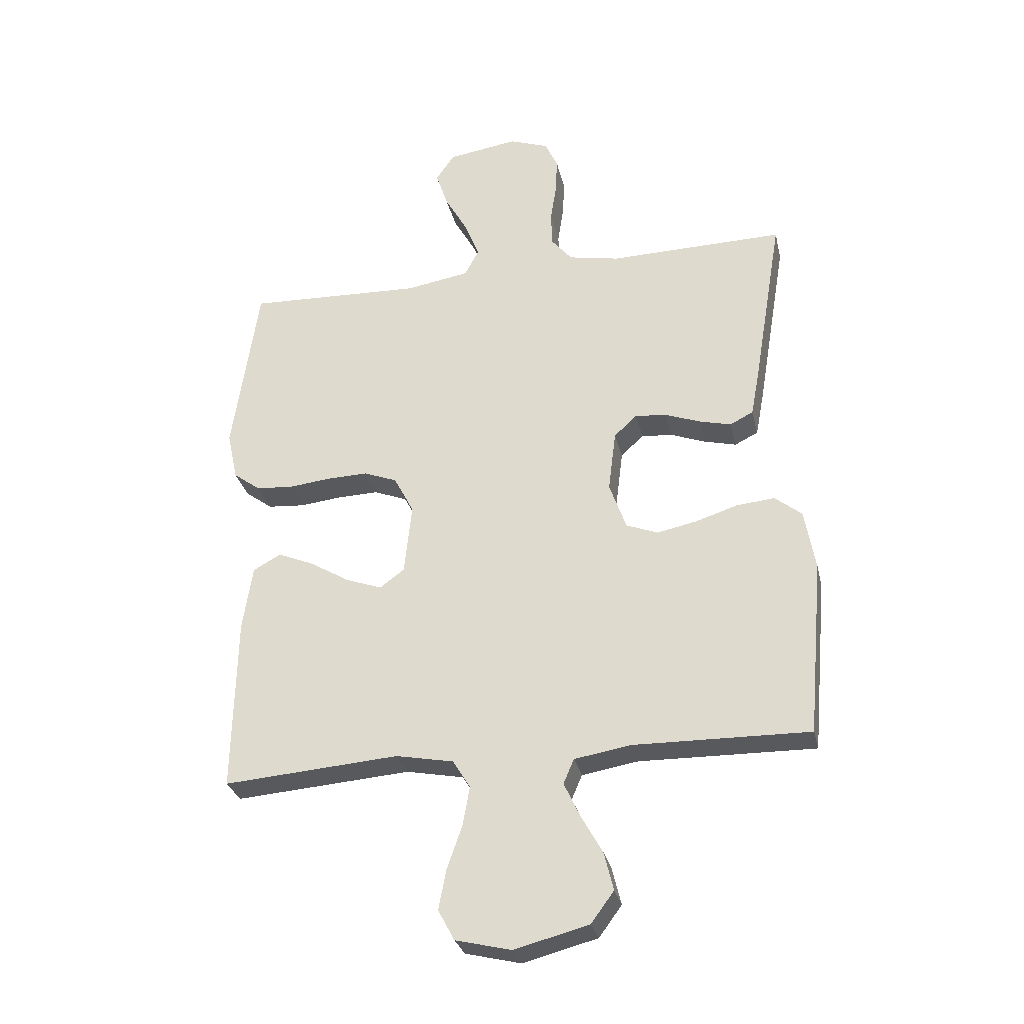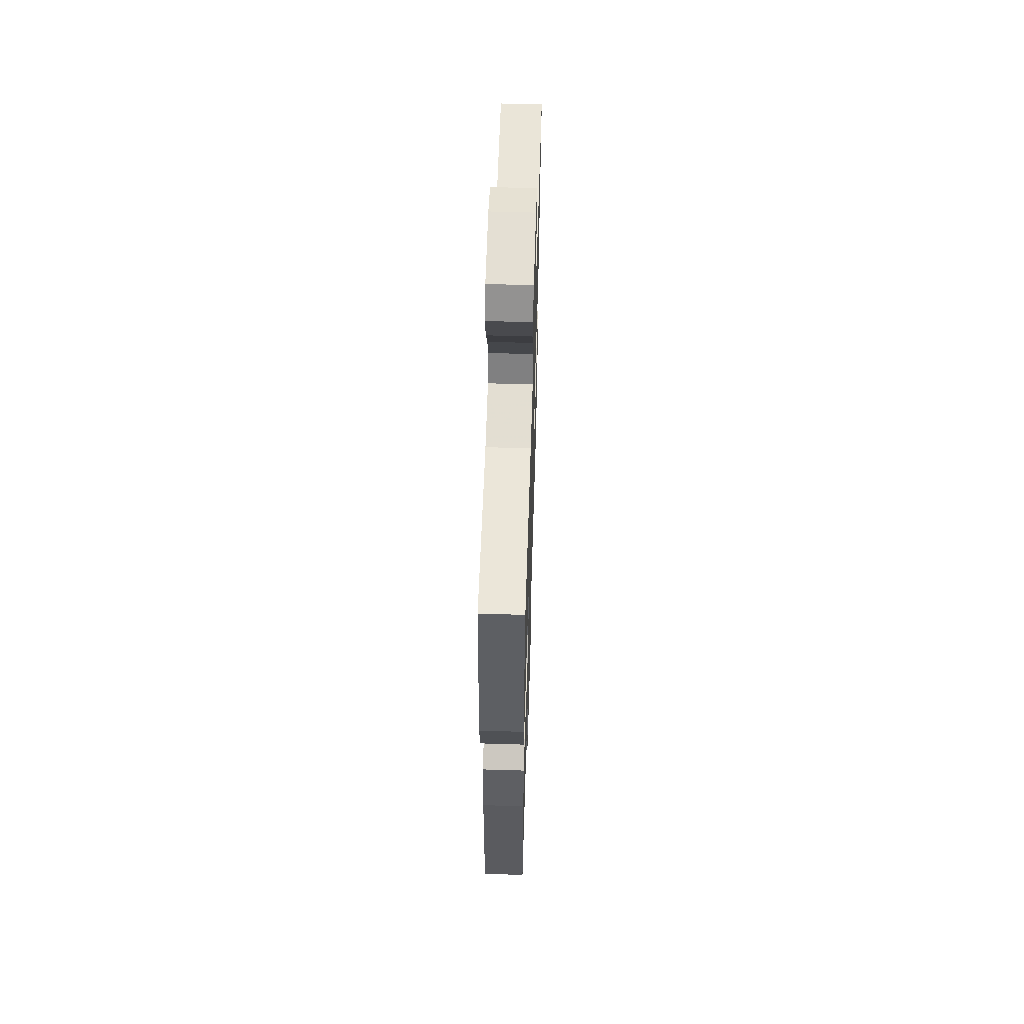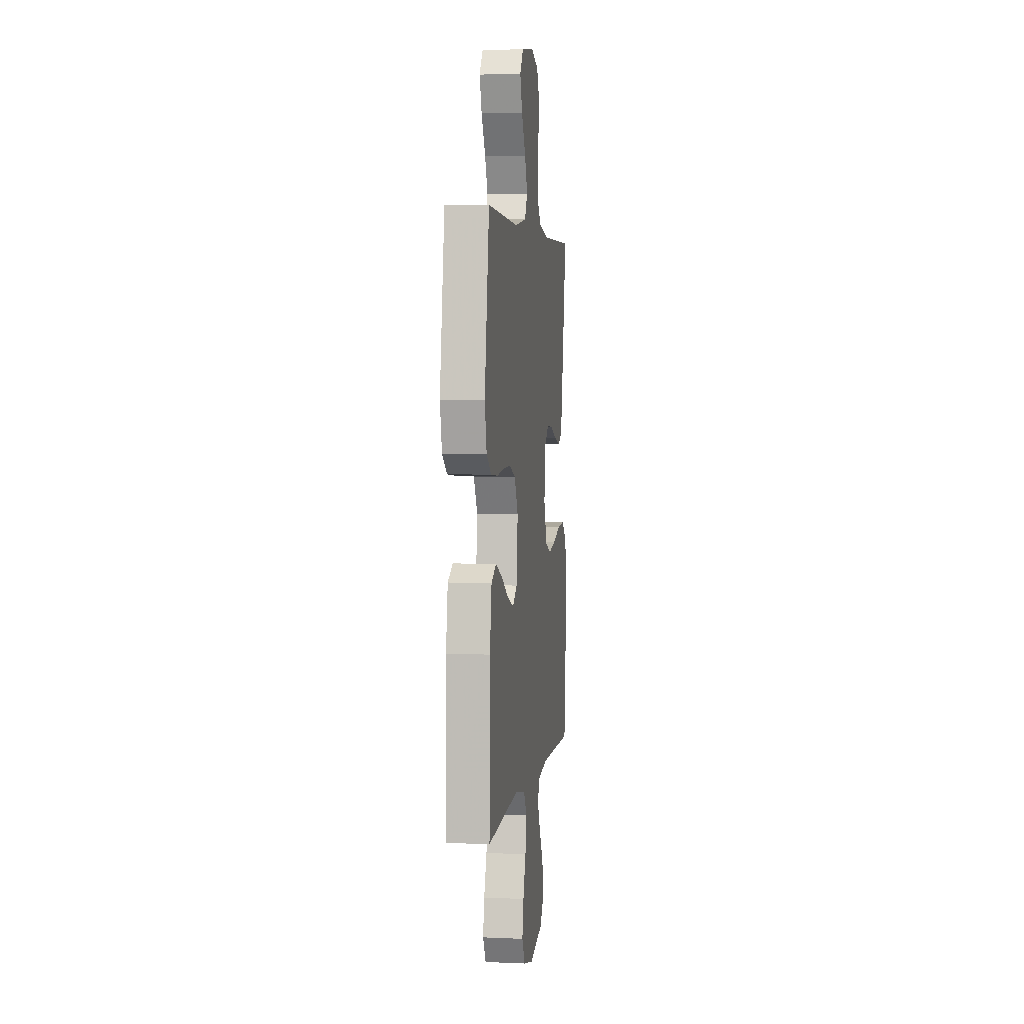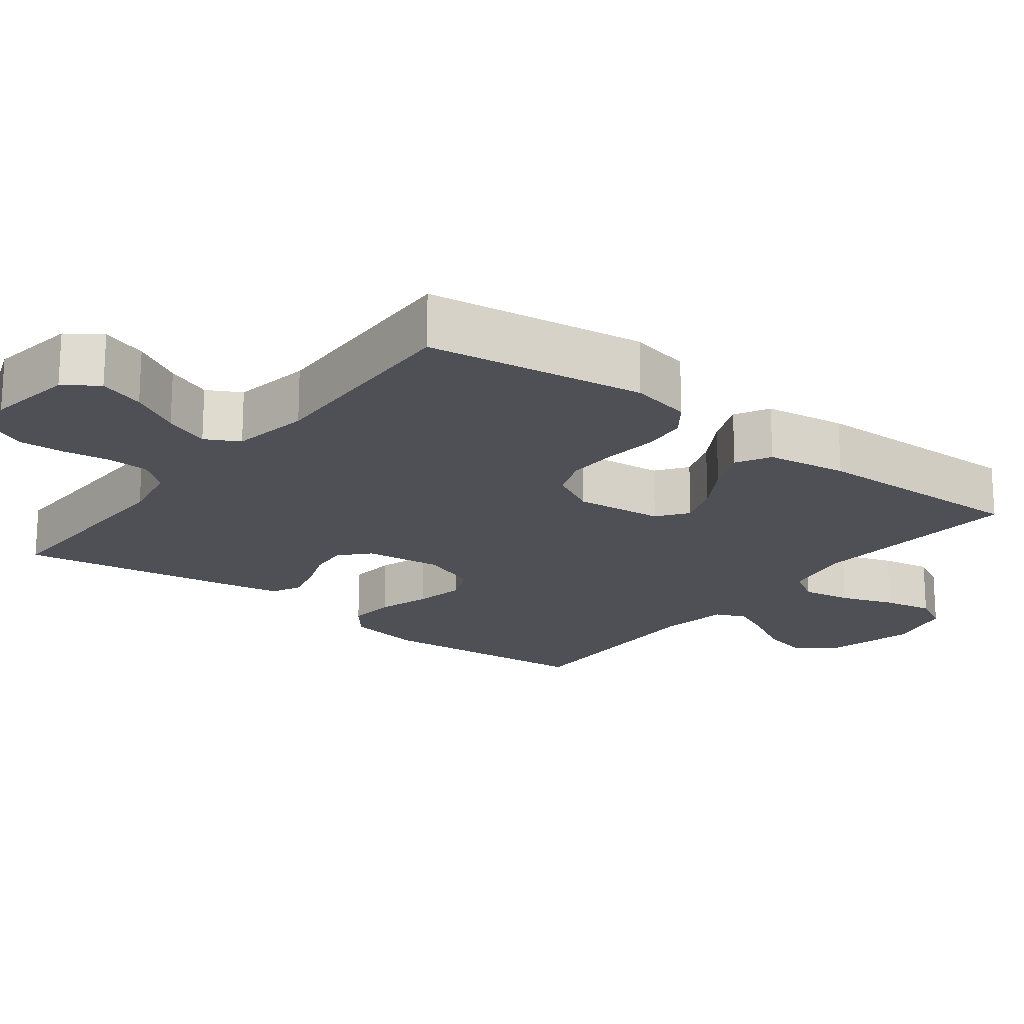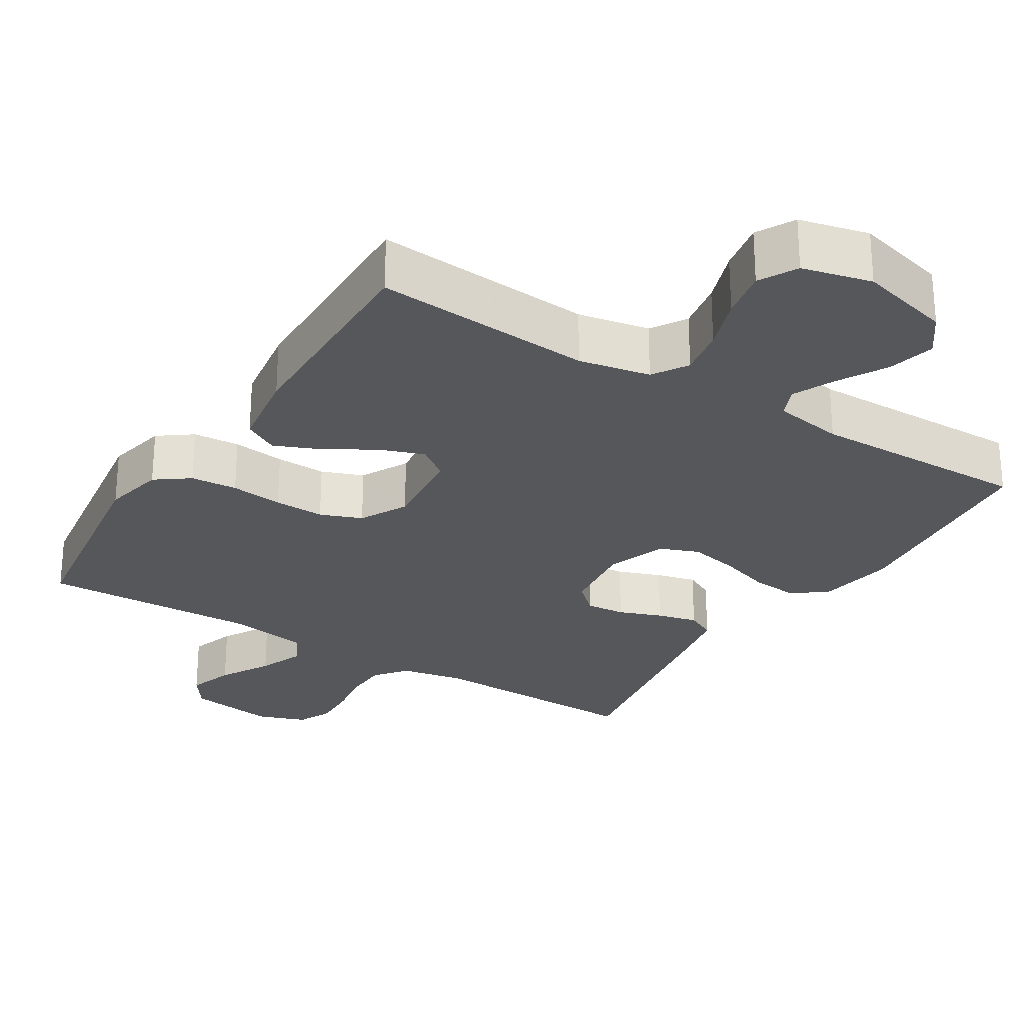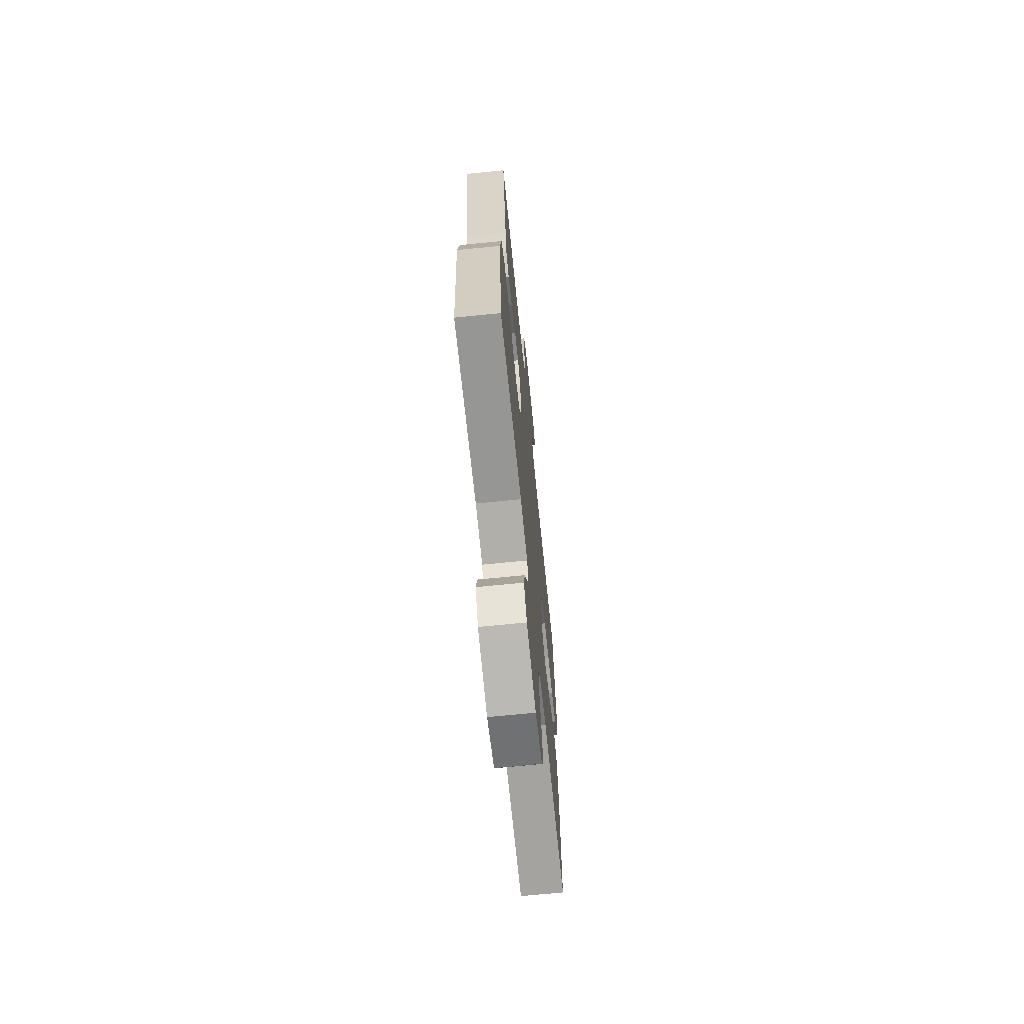
<metadata>
{"format":"obj","ext":"obj","renderer":"f3d","projection":"perspective","resolution":1024,"background":"white","views":[{"elev":-29.7,"azim":-167.3,"up":"+Z"},{"elev":58.2,"azim":91.8,"up":"+Z"},{"elev":3.8,"azim":98.2,"up":"+Z"},{"elev":-19.4,"azim":52.4,"up":"+Y"},{"elev":-26.9,"azim":148.0,"up":"+Y"},{"elev":-68.7,"azim":-84.2,"up":"+Z"}]}
</metadata>
<code>
v 0.5 0.07 -0.5
v 0.2 0.07 -0.477
v 0.102 0.07 -0.496
v 0.072 0.07 -0.544
v 0.084 0.07 -0.611
v 0.11 0.07 -0.685
v 0.123 0.07 -0.753
v 0.095 0.07 -0.805
v 0 0.07 -0.828
v -0.127 0.07 -0.795
v -0.166 0.07 -0.742
v -0.15 0.07 -0.677
v -0.113 0.07 -0.611
v -0.086 0.07 -0.553
v -0.104 0.07 -0.511
v -0.2 0.07 -0.495
v -0.5 0.07 -0.5
v -0.527 0.07 -0.2
v -0.509 0.07 -0.096
v -0.463 0.07 -0.059
v -0.398 0.07 -0.065
v -0.326 0.07 -0.088
v -0.258 0.07 -0.102
v -0.204 0.07 -0.081
v -0.175 0.07 0
v -0.188 0.07 0.105
v -0.227 0.07 0.141
v -0.281 0.07 0.136
v -0.34 0.07 0.114
v -0.395 0.07 0.1
v -0.435 0.07 0.12
v -0.45 0.07 0.2
v -0.5 0.07 0.5
v -0.2 0.07 0.494
v -0.113 0.07 0.511
v -0.078 0.07 0.554
v -0.076 0.07 0.613
v -0.086 0.07 0.678
v -0.089 0.07 0.74
v -0.067 0.07 0.788
v 0 0.07 0.812
v 0.12 0.07 0.794
v 0.152 0.07 0.748
v 0.131 0.07 0.685
v 0.092 0.07 0.616
v 0.067 0.07 0.553
v 0.092 0.07 0.507
v 0.2 0.07 0.489
v 0.5 0.07 0.5
v 0.544 0.07 0.2
v 0.526 0.07 0.116
v 0.48 0.07 0.082
v 0.416 0.07 0.077
v 0.344 0.07 0.085
v 0.275 0.07 0.087
v 0.218 0.07 0.065
v 0.184 0.07 0
v 0.197 0.07 -0.121
v 0.239 0.07 -0.152
v 0.3 0.07 -0.13
v 0.368 0.07 -0.089
v 0.43 0.07 -0.063
v 0.477 0.07 -0.089
v 0.494 0.07 -0.2
v 0.5 0 -0.5
v 0.2 0 -0.477
v 0.102 0 -0.496
v 0.072 0 -0.544
v 0.084 0 -0.611
v 0.11 0 -0.685
v 0.123 0 -0.753
v 0.095 0 -0.805
v 0 0 -0.828
v -0.127 0 -0.795
v -0.166 0 -0.742
v -0.15 0 -0.677
v -0.113 0 -0.611
v -0.086 0 -0.553
v -0.104 0 -0.511
v -0.2 0 -0.495
v -0.5 0 -0.5
v -0.527 0 -0.2
v -0.509 0 -0.096
v -0.463 0 -0.059
v -0.398 0 -0.065
v -0.326 0 -0.088
v -0.258 0 -0.102
v -0.204 0 -0.081
v -0.175 0 0
v -0.188 0 0.105
v -0.227 0 0.141
v -0.281 0 0.136
v -0.34 0 0.114
v -0.395 0 0.1
v -0.435 0 0.12
v -0.45 0 0.2
v -0.5 0 0.5
v -0.2 0 0.494
v -0.113 0 0.511
v -0.078 0 0.554
v -0.076 0 0.613
v -0.086 0 0.678
v -0.089 0 0.74
v -0.067 0 0.788
v 0 0 0.812
v 0.12 0 0.794
v 0.152 0 0.748
v 0.131 0 0.685
v 0.092 0 0.616
v 0.067 0 0.553
v 0.092 0 0.507
v 0.2 0 0.489
v 0.5 0 0.5
v 0.544 0 0.2
v 0.526 0 0.116
v 0.48 0 0.082
v 0.416 0 0.077
v 0.344 0 0.085
v 0.275 0 0.087
v 0.218 0 0.065
v 0.184 0 0
v 0.197 0 -0.121
v 0.239 0 -0.152
v 0.3 0 -0.13
v 0.368 0 -0.089
v 0.43 0 -0.063
v 0.477 0 -0.089
v 0.494 0 -0.2
f 63 64 1 2
f 60 61 62 63
f 59 60 63 2
f 58 59 2 3
f 57 58 3 4
f 51 52 53 54
f 51 54 55
f 48 49 50 51
f 47 48 51 55
f 46 47 55 56
f 42 43 44 45
f 42 45 46
f 41 42 46
f 40 41 46
f 37 38 39 40
f 36 37 40 46
f 35 36 46 56
f 31 32 33 34
f 28 29 30 31
f 28 31 34 35
f 19 20 21 22
f 19 22 23
f 16 17 18 19
f 15 16 19 23
f 14 15 23 24
f 10 11 12 13
f 10 13 14
f 9 10 14
f 5 6 7 8
f 4 5 8 9
f 57 4 9 14
f 35 56 57
f 27 28 35
f 26 27 35 57
f 25 26 57 14
f 14 24 25
f 66 65 128 127
f 127 126 125 124
f 66 127 124 123
f 67 66 123 122
f 68 67 122 121
f 118 117 116 115
f 119 118 115
f 115 114 113 112
f 119 115 112 111
f 120 119 111 110
f 109 108 107 106
f 110 109 106
f 110 106 105
f 110 105 104
f 104 103 102 101
f 110 104 101 100
f 120 110 100 99
f 98 97 96 95
f 95 94 93 92
f 99 98 95 92
f 86 85 84 83
f 87 86 83
f 83 82 81 80
f 87 83 80 79
f 88 87 79 78
f 77 76 75 74
f 78 77 74
f 78 74 73
f 72 71 70 69
f 73 72 69 68
f 78 73 68 121
f 121 120 99
f 99 92 91
f 121 99 91 90
f 78 121 90 89
f 89 88 78
f 1 65 66 2
f 2 66 67 3
f 3 67 68 4
f 4 68 69 5
f 5 69 70 6
f 6 70 71 7
f 7 71 72 8
f 8 72 73 9
f 9 73 74 10
f 10 74 75 11
f 11 75 76 12
f 12 76 77 13
f 13 77 78 14
f 14 78 79 15
f 15 79 80 16
f 16 80 81 17
f 17 81 82 18
f 18 82 83 19
f 19 83 84 20
f 20 84 85 21
f 21 85 86 22
f 22 86 87 23
f 23 87 88 24
f 24 88 89 25
f 25 89 90 26
f 26 90 91 27
f 27 91 92 28
f 28 92 93 29
f 29 93 94 30
f 30 94 95 31
f 31 95 96 32
f 32 96 97 33
f 33 97 98 34
f 34 98 99 35
f 35 99 100 36
f 36 100 101 37
f 37 101 102 38
f 38 102 103 39
f 39 103 104 40
f 40 104 105 41
f 41 105 106 42
f 42 106 107 43
f 43 107 108 44
f 44 108 109 45
f 45 109 110 46
f 46 110 111 47
f 47 111 112 48
f 48 112 113 49
f 49 113 114 50
f 50 114 115 51
f 51 115 116 52
f 52 116 117 53
f 53 117 118 54
f 54 118 119 55
f 55 119 120 56
f 56 120 121 57
f 57 121 122 58
f 58 122 123 59
f 59 123 124 60
f 60 124 125 61
f 61 125 126 62
f 62 126 127 63
f 63 127 128 64
f 64 128 65 1

</code>
